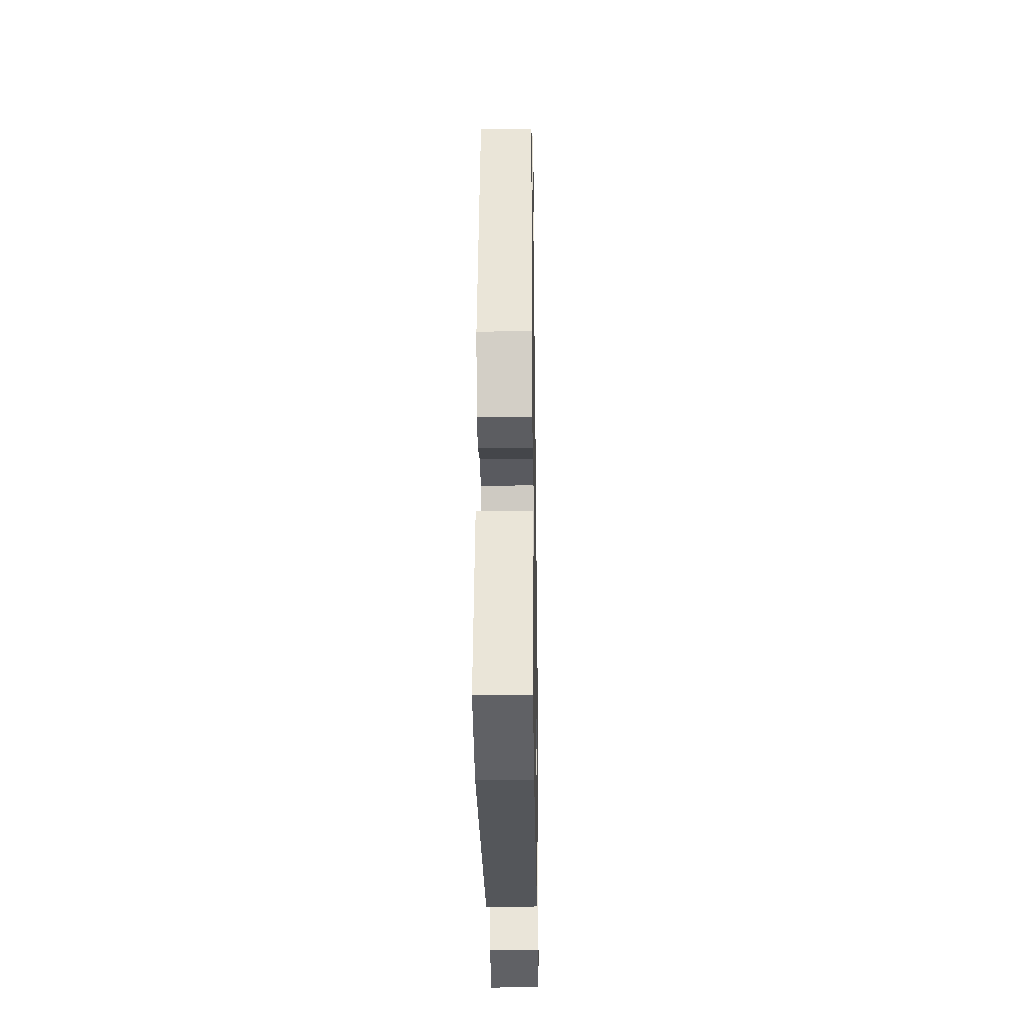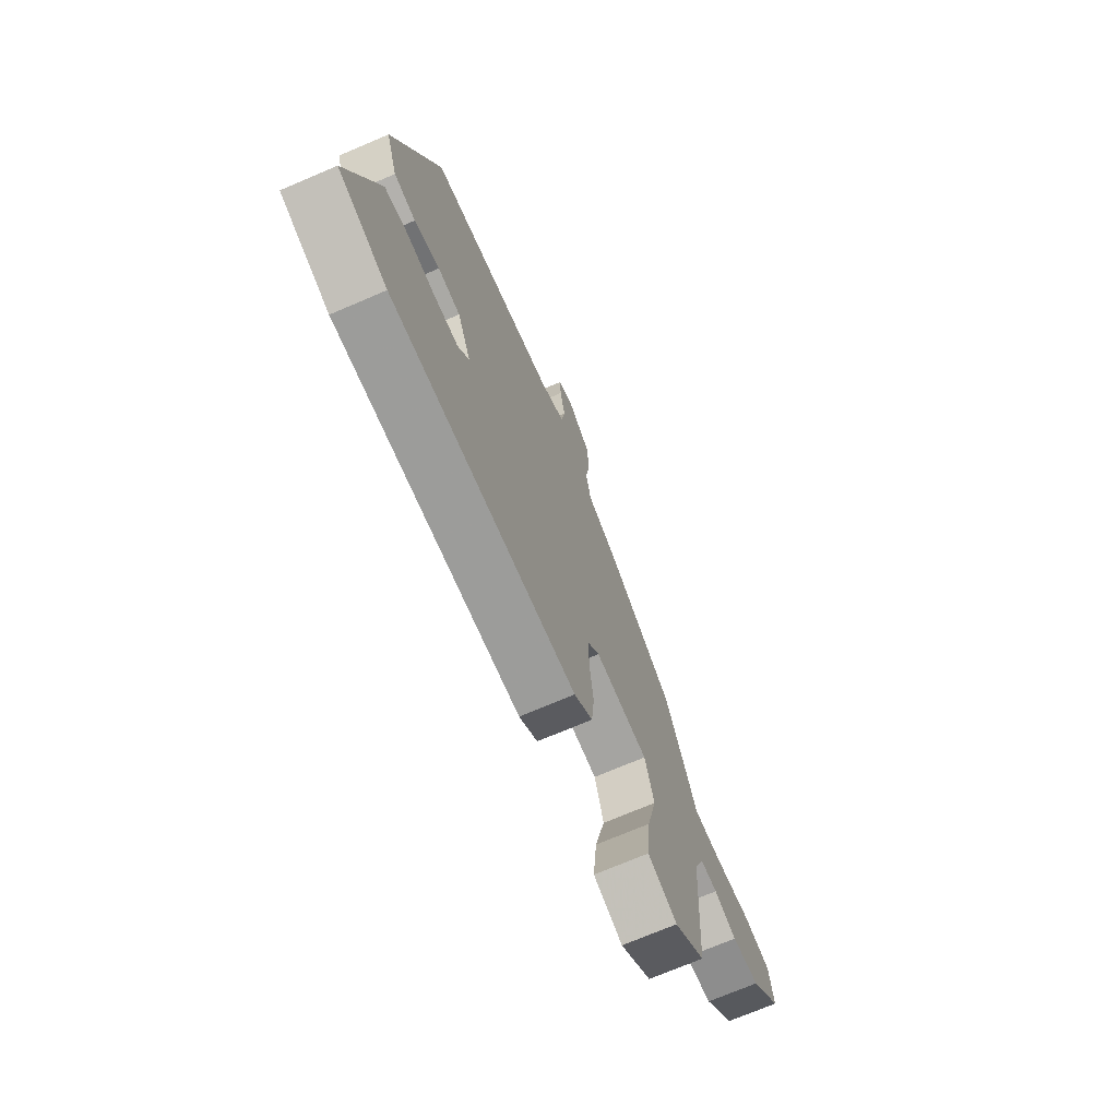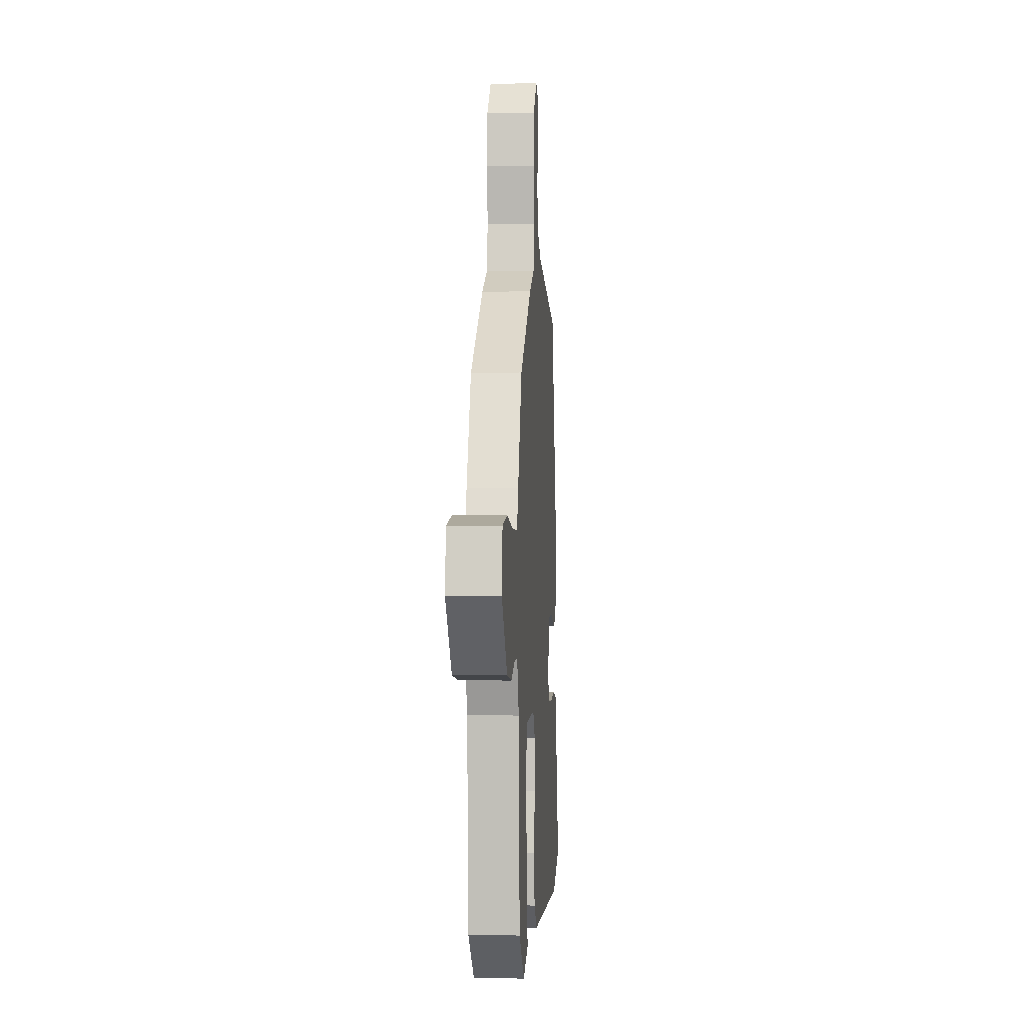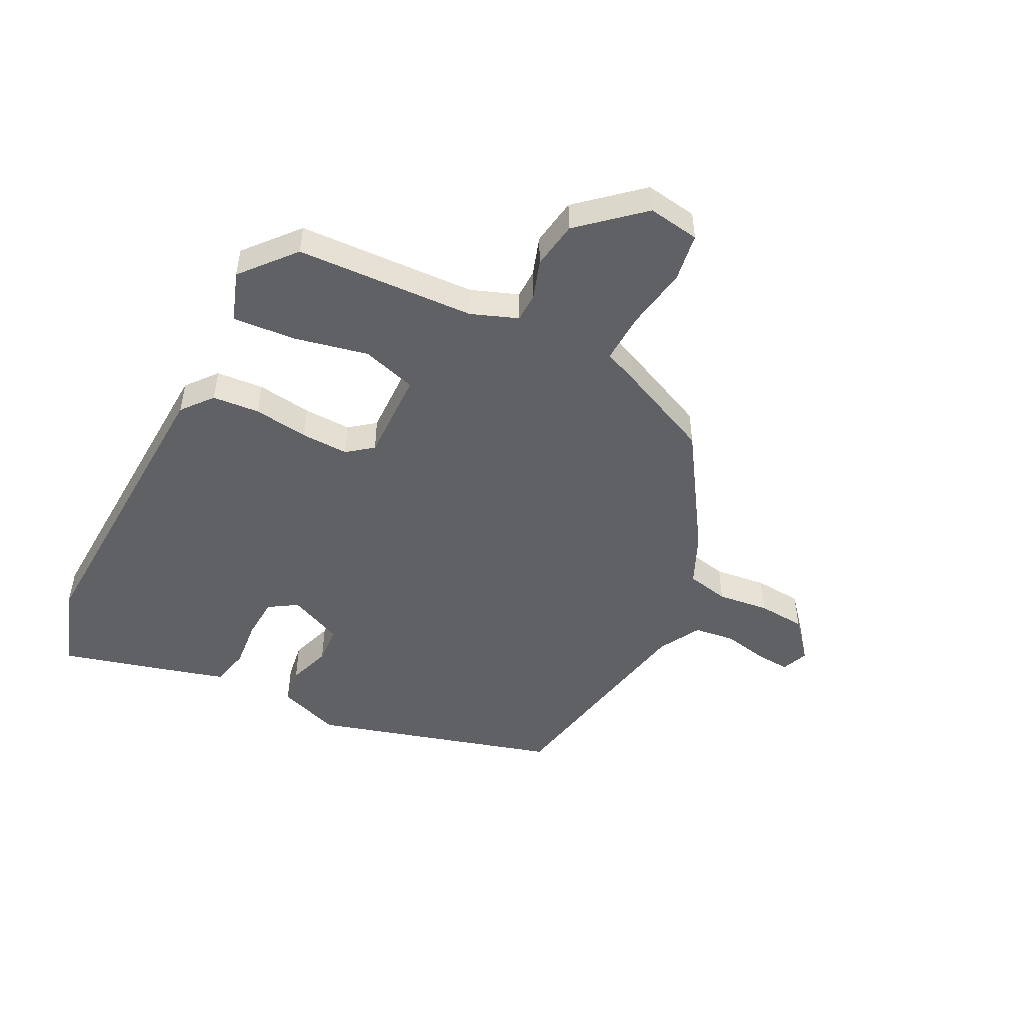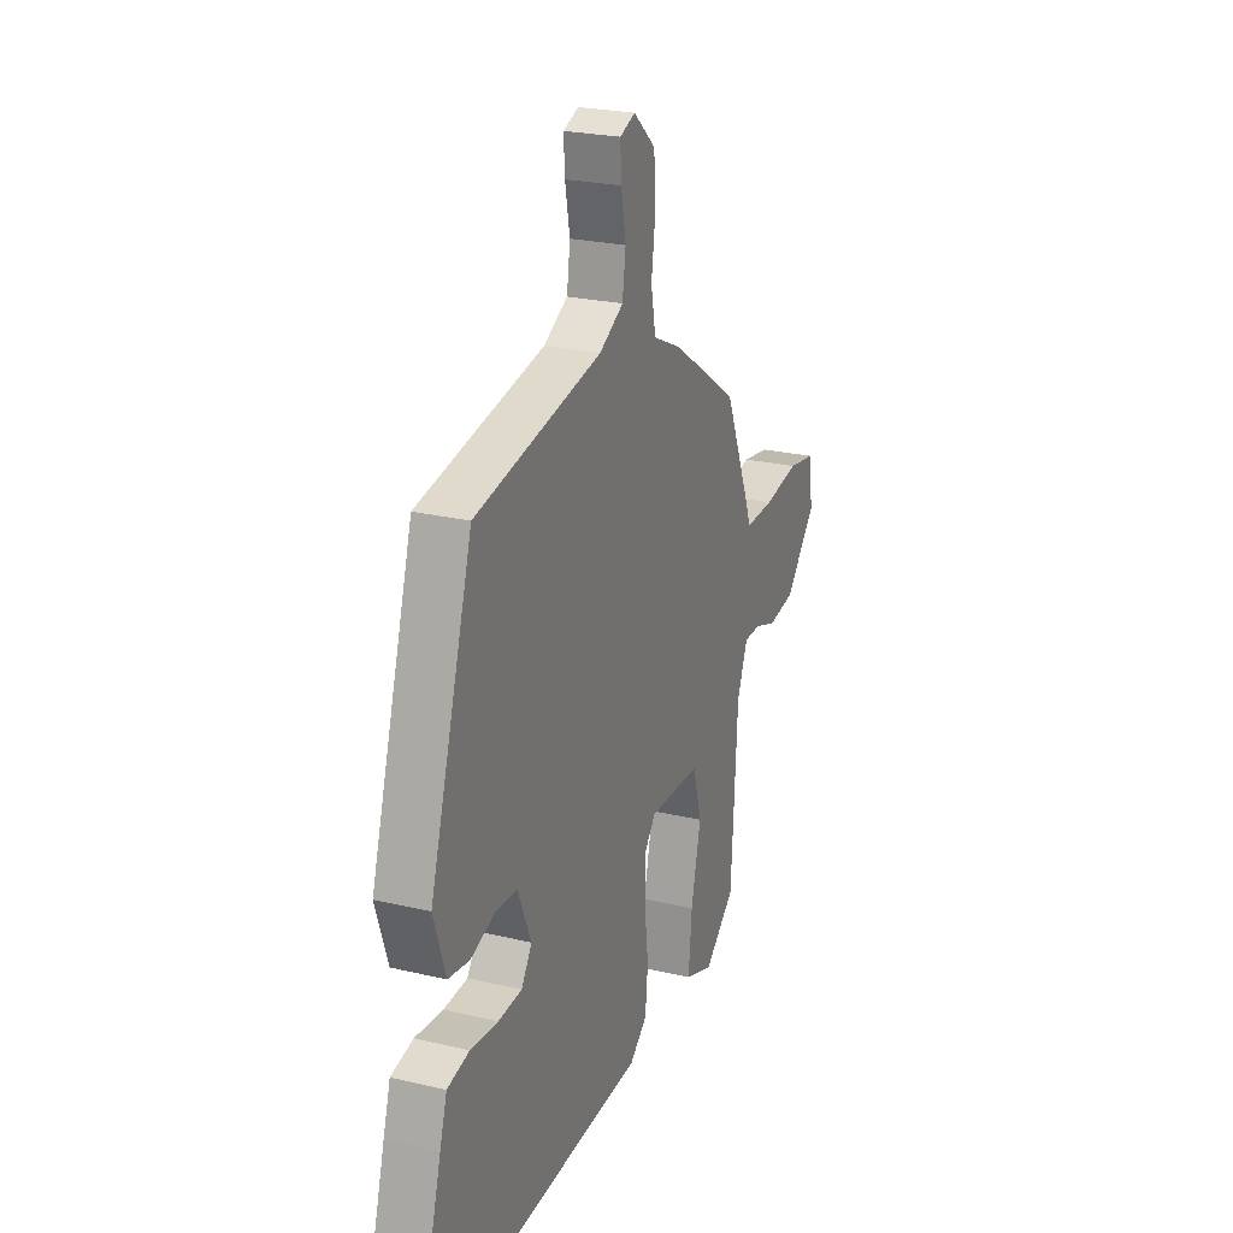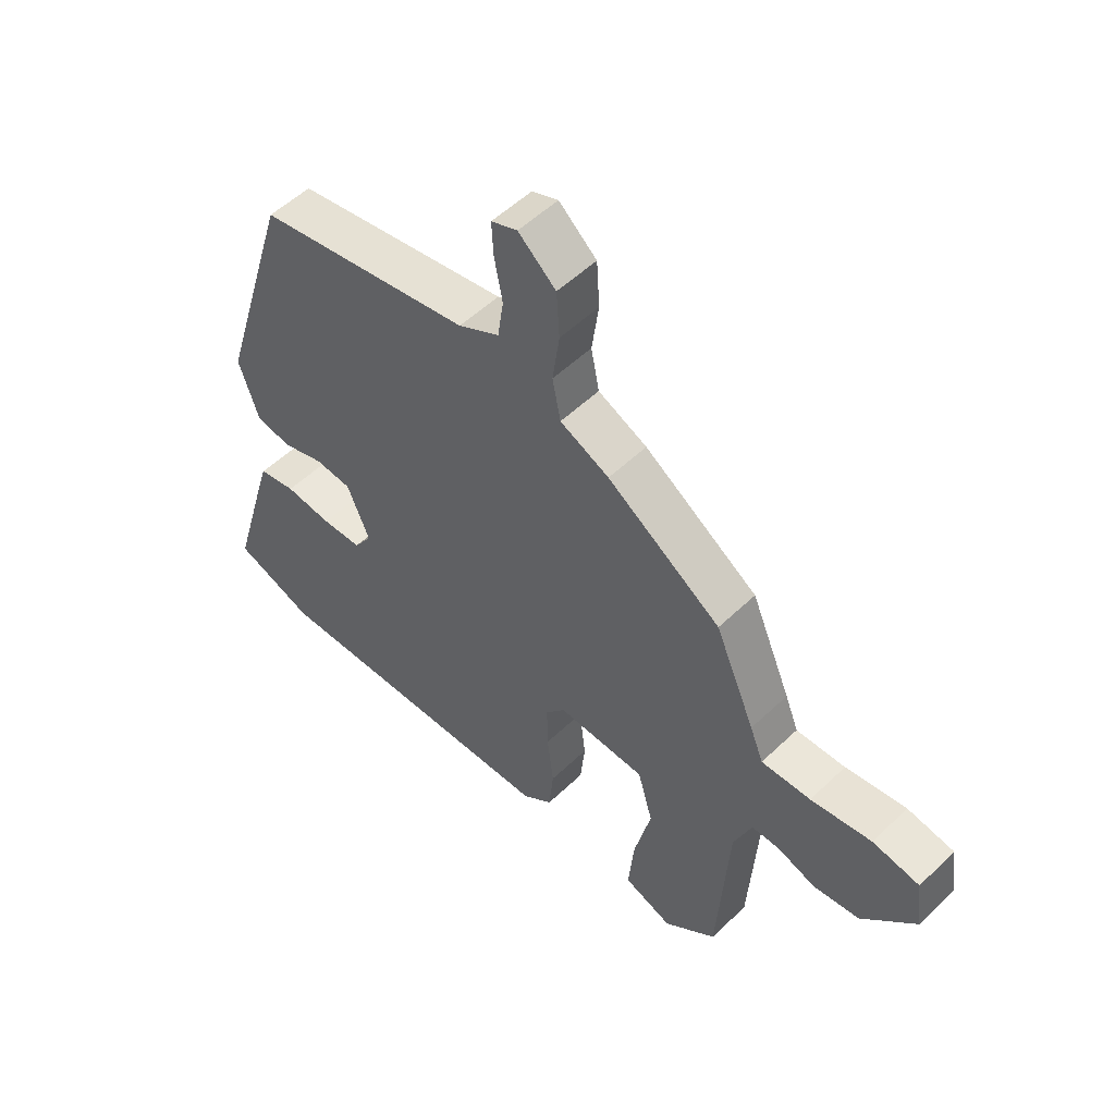
<metadata>
{"format":"obj","ext":"obj","renderer":"f3d","projection":"perspective","resolution":1024,"background":"white","views":[{"elev":-27.4,"azim":90.9,"up":"+Z"},{"elev":-71.5,"azim":113.2,"up":"+Z"},{"elev":-0.9,"azim":-86.1,"up":"+Z"},{"elev":-49.1,"azim":-117.9,"up":"+Y"},{"elev":24.4,"azim":111.3,"up":"+Z"},{"elev":53.4,"azim":-135.6,"up":"+Z"}]}
</metadata>
<code>
v -0.426 0.07 0.318
v -0.229 0.07 0.451
v -0.144 0.07 0.491
v -0.13 0.07 0.563
v -0.142 0.07 0.649
v -0.137 0.07 0.729
v -0.072 0.07 0.786
v -0.027 0.07 0.769
v -0.03 0.07 0.711
v -0.044 0.07 0.636
v -0.034 0.07 0.568
v 0.037 0.07 0.53
v 0.408 0.07 0.464
v 0.534 0.07 0.057
v 0.499 0.07 -0.048
v 0.437 0.07 -0.058
v 0.365 0.07 -0.035
v 0.301 0.07 -0.04
v 0.262 0.07 -0.132
v 0.293 0.07 -0.179
v 0.363 0.07 -0.182
v 0.444 0.07 -0.173
v 0.509 0.07 -0.186
v 0.53 0.07 -0.255
v 0.592 0.07 -0.467
v 0.453 0.07 -0.517
v -0.069 0.07 -0.501
v -0.121 0.07 -0.46
v -0.129 0.07 -0.381
v -0.118 0.07 -0.289
v -0.117 0.07 -0.209
v -0.151 0.07 -0.167
v -0.304 0.07 -0.173
v -0.33 0.07 -0.265
v -0.301 0.07 -0.389
v -0.291 0.07 -0.494
v -0.375 0.07 -0.525
v -0.465 0.07 -0.451
v -0.484 0.07 -0.151
v -0.515 0.07 -0.073
v -0.564 0.07 -0.073
v -0.629 0.07 -0.096
v -0.709 0.07 -0.085
v -0.801 0.07 0.016
v -0.789 0.07 0.103
v -0.708 0.07 0.117
v -0.603 0.07 0.101
v -0.518 0.07 0.099
v -0.495 0.07 0.157
v -0.426 0 0.318
v -0.229 0 0.451
v -0.144 0 0.491
v -0.13 0 0.563
v -0.142 0 0.649
v -0.137 0 0.729
v -0.072 0 0.786
v -0.027 0 0.769
v -0.03 0 0.711
v -0.044 0 0.636
v -0.034 0 0.568
v 0.037 0 0.53
v 0.408 0 0.464
v 0.534 0 0.057
v 0.499 0 -0.048
v 0.437 0 -0.058
v 0.365 0 -0.035
v 0.301 0 -0.04
v 0.262 0 -0.132
v 0.293 0 -0.179
v 0.363 0 -0.182
v 0.444 0 -0.173
v 0.509 0 -0.186
v 0.53 0 -0.255
v 0.592 0 -0.467
v 0.453 0 -0.517
v -0.069 0 -0.501
v -0.121 0 -0.46
v -0.129 0 -0.381
v -0.118 0 -0.289
v -0.117 0 -0.209
v -0.151 0 -0.167
v -0.304 0 -0.173
v -0.33 0 -0.265
v -0.301 0 -0.389
v -0.291 0 -0.494
v -0.375 0 -0.525
v -0.465 0 -0.451
v -0.484 0 -0.151
v -0.515 0 -0.073
v -0.564 0 -0.073
v -0.629 0 -0.096
v -0.709 0 -0.085
v -0.801 0 0.016
v -0.789 0 0.103
v -0.708 0 0.117
v -0.603 0 0.101
v -0.518 0 0.099
v -0.495 0 0.157
f 1 2 3
f 49 1 3
f 48 49 3
f 45 46 47
f 44 45 47
f 43 44 47
f 42 43 47
f 41 42 47
f 40 41 47 48
f 39 40 48 3
f 37 38 39
f 36 37 39
f 35 36 39
f 34 35 39
f 33 34 39 3
f 28 29 30
f 27 28 30
f 26 27 30
f 25 26 30
f 24 25 30
f 23 24 30
f 22 23 30
f 21 22 30
f 20 21 30 31
f 19 20 31 32
f 15 16 17
f 14 15 17
f 13 14 17
f 12 13 17
f 11 12 17 18
f 8 9 10
f 7 8 10
f 6 7 10
f 5 6 10
f 4 5 10
f 3 4 10 11
f 19 32 33
f 18 19 33
f 11 18 33
f 3 11 33
f 52 51 50
f 52 50 98
f 52 98 97
f 96 95 94
f 96 94 93
f 96 93 92
f 96 92 91
f 96 91 90
f 97 96 90 89
f 52 97 89 88
f 88 87 86
f 88 86 85
f 88 85 84
f 88 84 83
f 52 88 83 82
f 79 78 77
f 79 77 76
f 79 76 75
f 79 75 74
f 79 74 73
f 79 73 72
f 79 72 71
f 79 71 70
f 80 79 70 69
f 81 80 69 68
f 66 65 64
f 66 64 63
f 66 63 62
f 66 62 61
f 67 66 61 60
f 59 58 57
f 59 57 56
f 59 56 55
f 59 55 54
f 59 54 53
f 60 59 53 52
f 82 81 68
f 82 68 67
f 82 67 60
f 82 60 52
f 1 50 51 2
f 2 51 52 3
f 3 52 53 4
f 4 53 54 5
f 5 54 55 6
f 6 55 56 7
f 7 56 57 8
f 8 57 58 9
f 9 58 59 10
f 10 59 60 11
f 11 60 61 12
f 12 61 62 13
f 13 62 63 14
f 14 63 64 15
f 15 64 65 16
f 16 65 66 17
f 17 66 67 18
f 18 67 68 19
f 19 68 69 20
f 20 69 70 21
f 21 70 71 22
f 22 71 72 23
f 23 72 73 24
f 24 73 74 25
f 25 74 75 26
f 26 75 76 27
f 27 76 77 28
f 28 77 78 29
f 29 78 79 30
f 30 79 80 31
f 31 80 81 32
f 32 81 82 33
f 33 82 83 34
f 34 83 84 35
f 35 84 85 36
f 36 85 86 37
f 37 86 87 38
f 38 87 88 39
f 39 88 89 40
f 40 89 90 41
f 41 90 91 42
f 42 91 92 43
f 43 92 93 44
f 44 93 94 45
f 45 94 95 46
f 46 95 96 47
f 47 96 97 48
f 48 97 98 49
f 49 98 50 1

</code>
